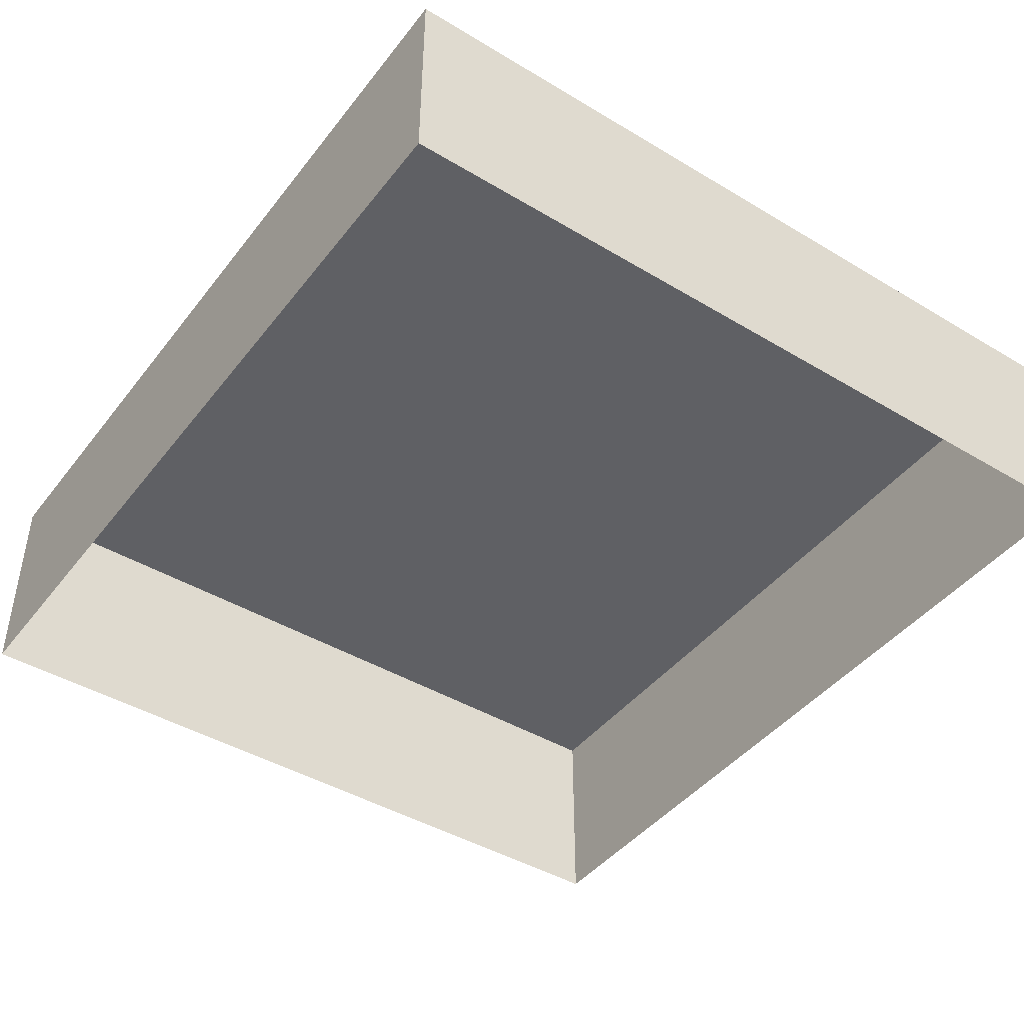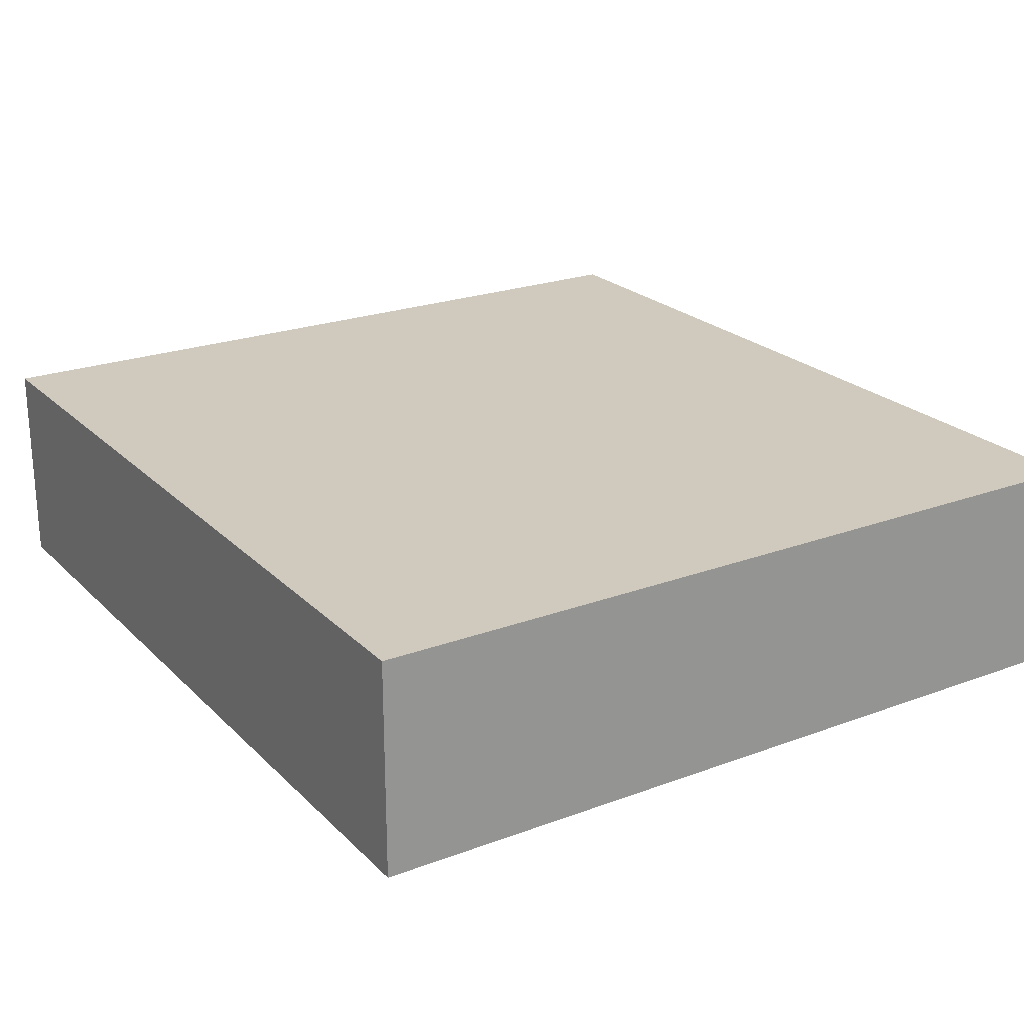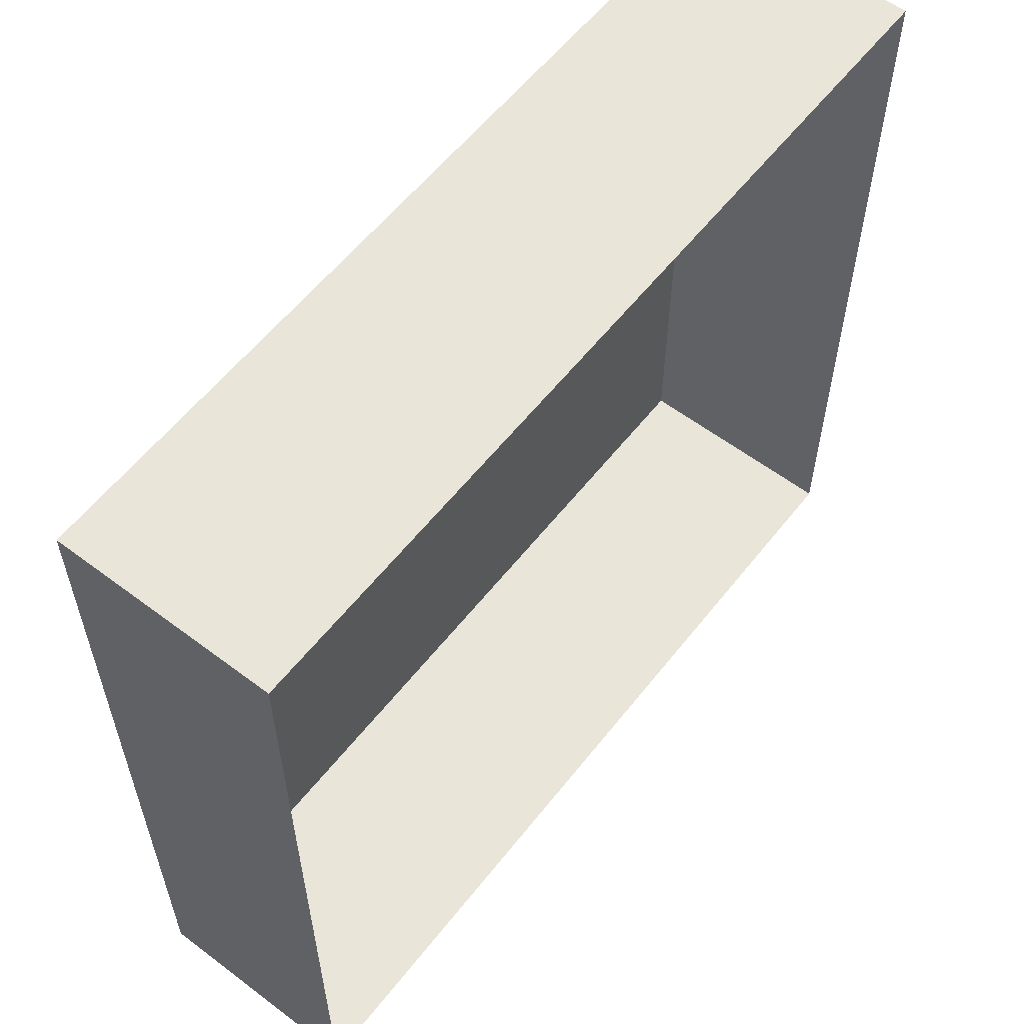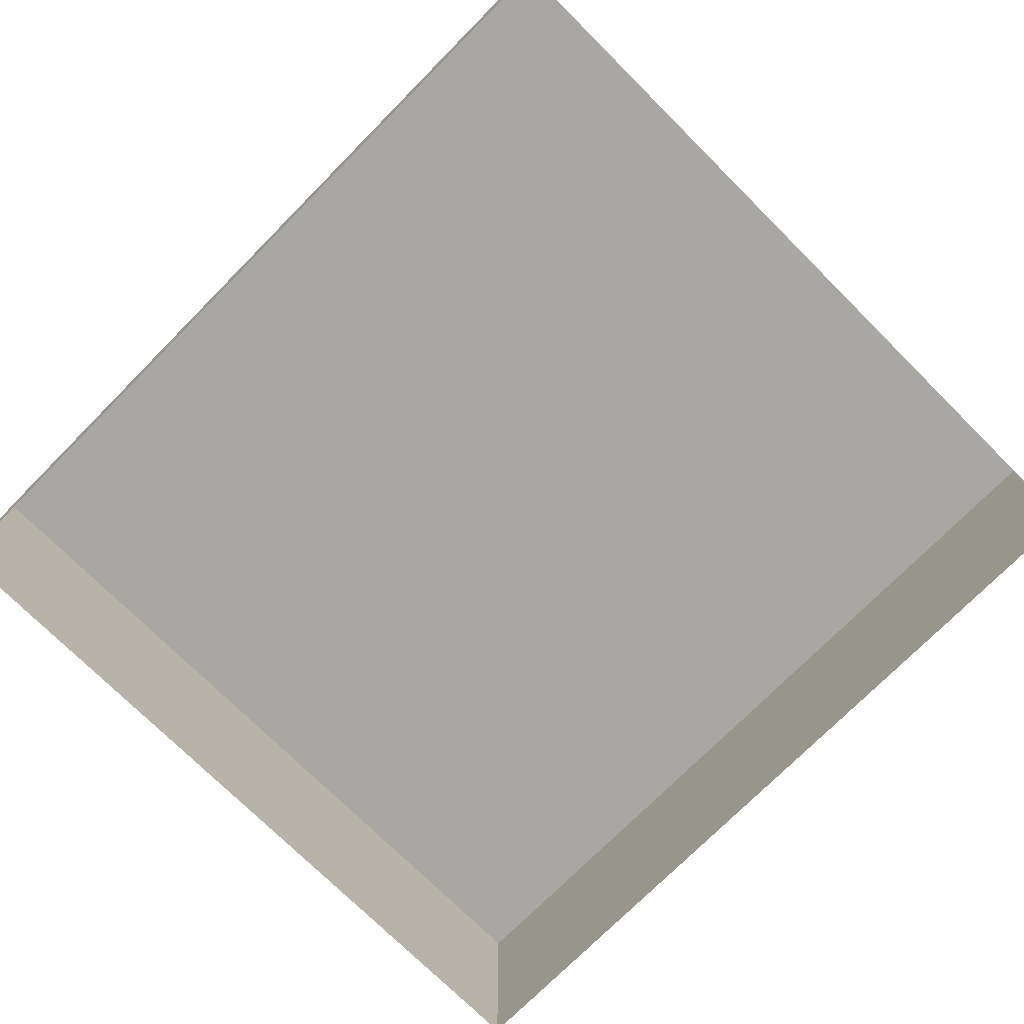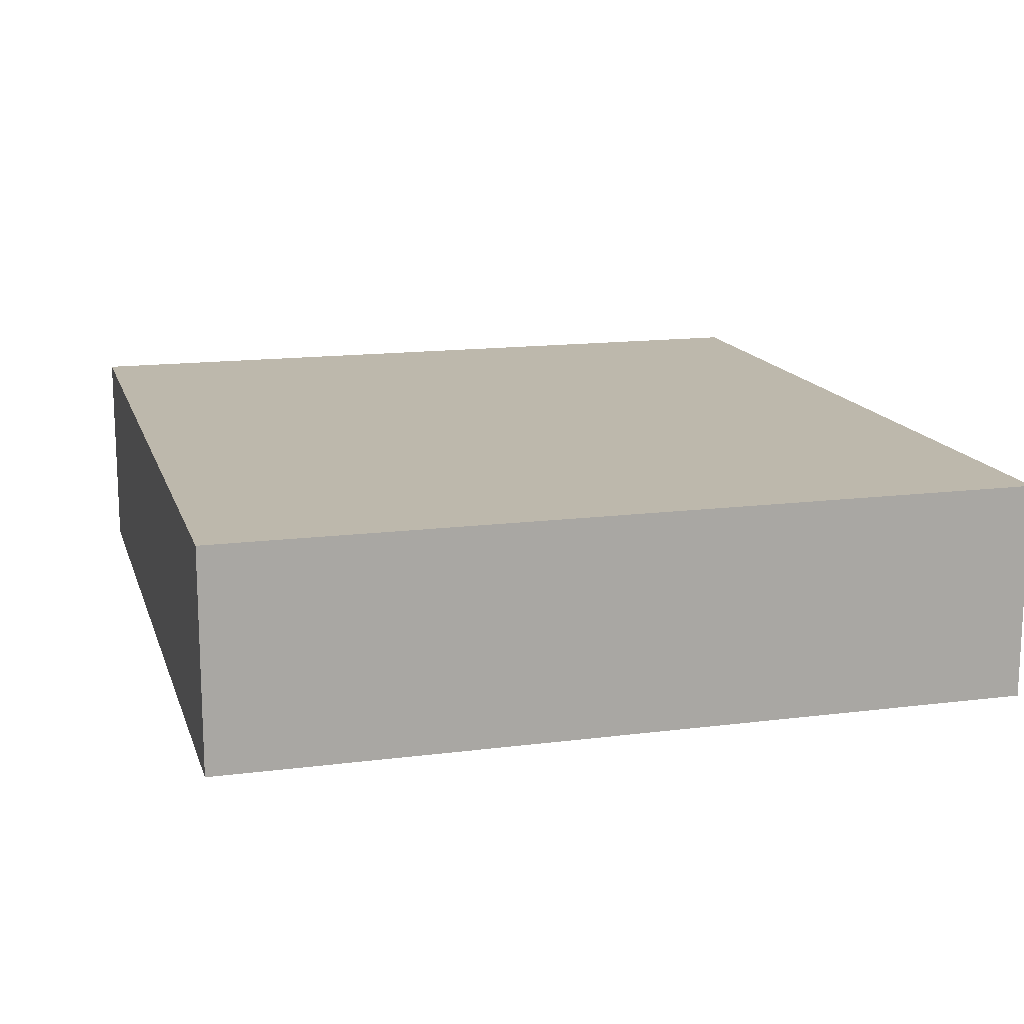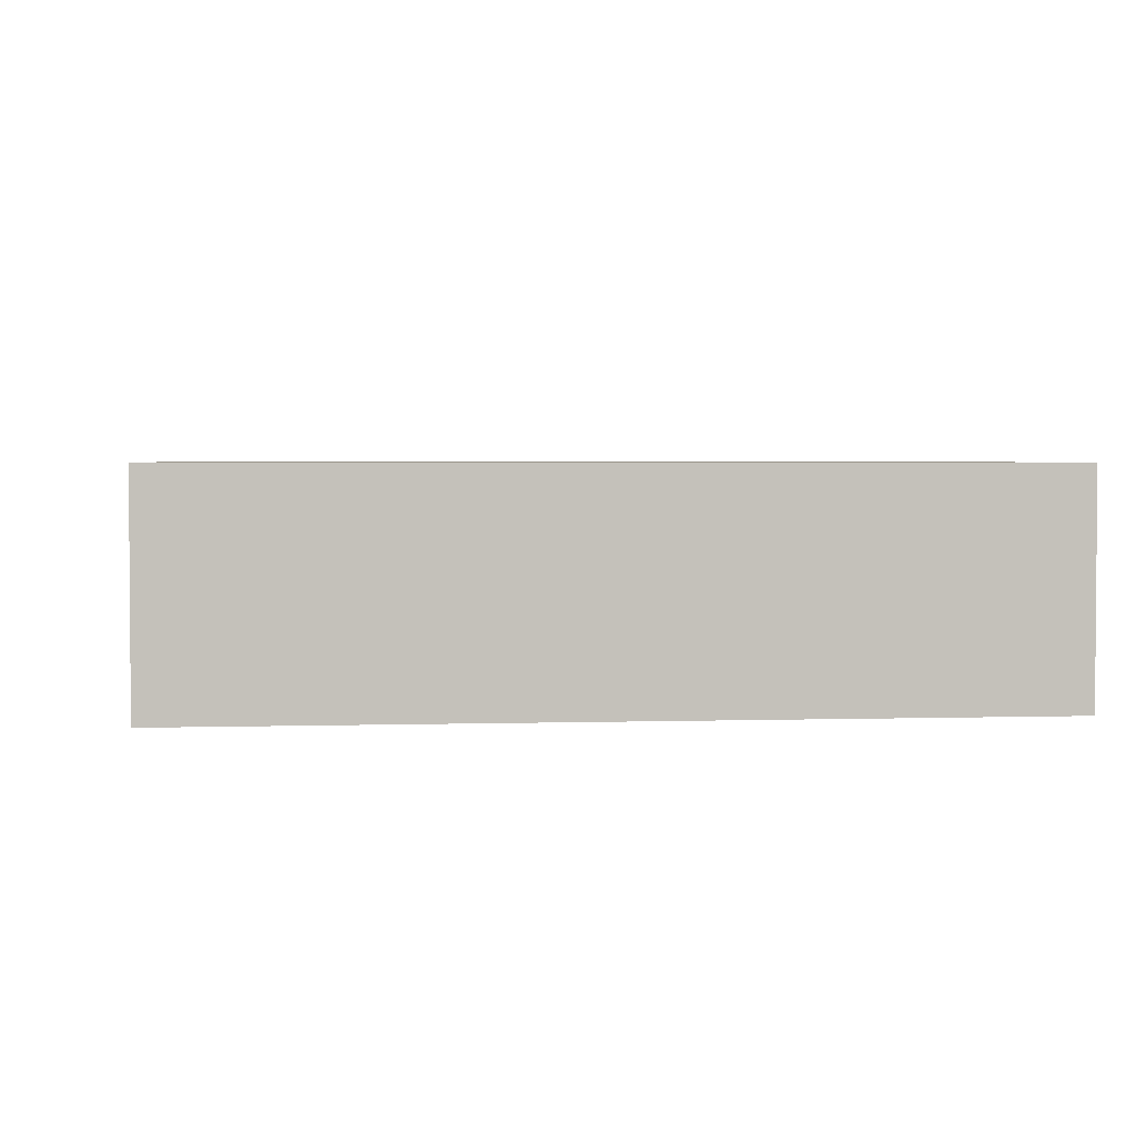
<metadata>
{"format":"obj","ext":"obj","renderer":"f3d","projection":"perspective","resolution":1024,"background":"white","views":[{"elev":-43.8,"azim":54.9,"up":"+Y"},{"elev":22.9,"azim":57.6,"up":"+Y"},{"elev":58.4,"azim":-52.1,"up":"+Z"},{"elev":-74.7,"azim":45.2,"up":"+Y"},{"elev":14.8,"azim":74.6,"up":"+Y"},{"elev":2.7,"azim":-96.2,"up":"+Y"}]}
</metadata>
<code>
v 0.1562 0 -0.125
v 0.1562 0.0625 -0.125
v -0.09375 0.0625 -0.125
v -0.09375 0 -0.125
v -0.09375 0.0625 0.1094
v -0.09375 0 0.1094
v 0.1562 0.0625 0.1094
v 0.1562 0 0.1094
f 1 2 3
f 1 3 4
f 4 3 5
f 4 5 6
f 6 5 7
f 6 7 8
f 8 7 2
f 8 2 1
f 3 2 7
f 3 7 5

</code>
